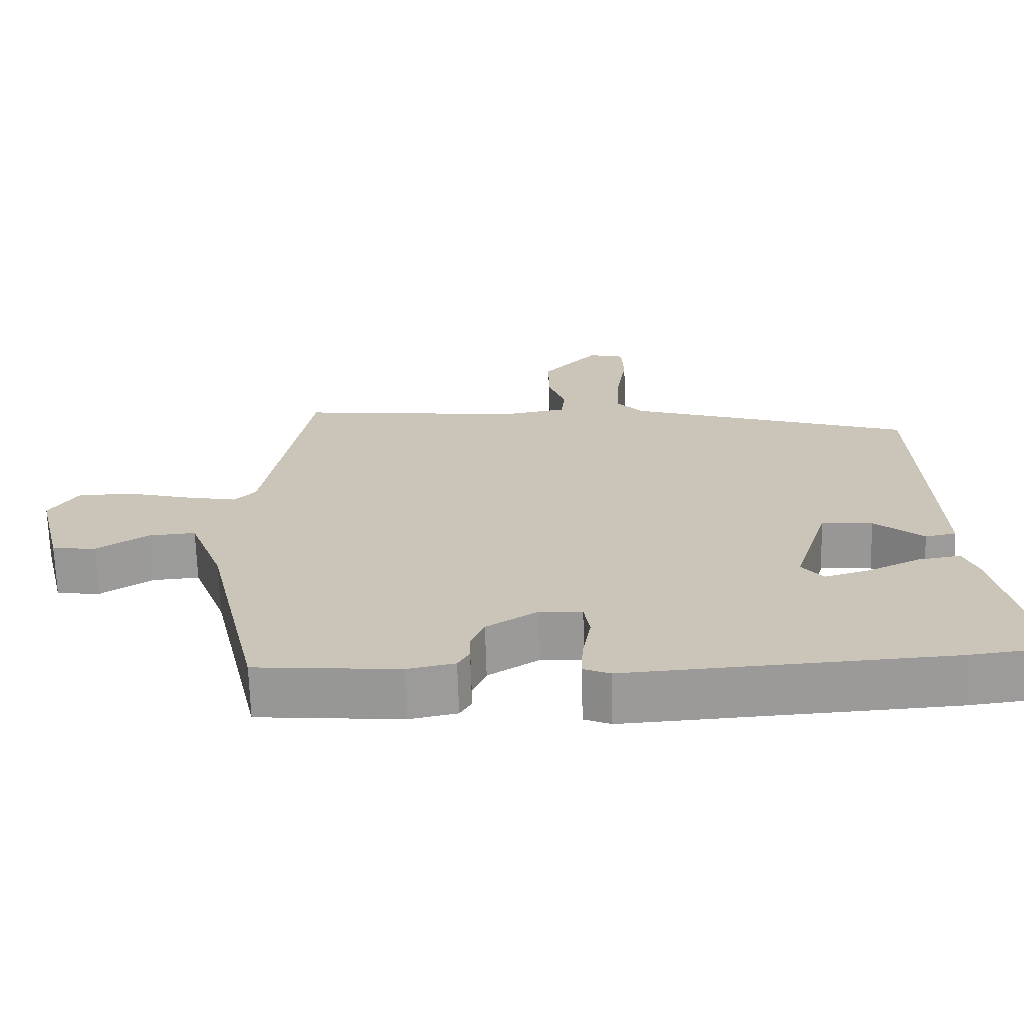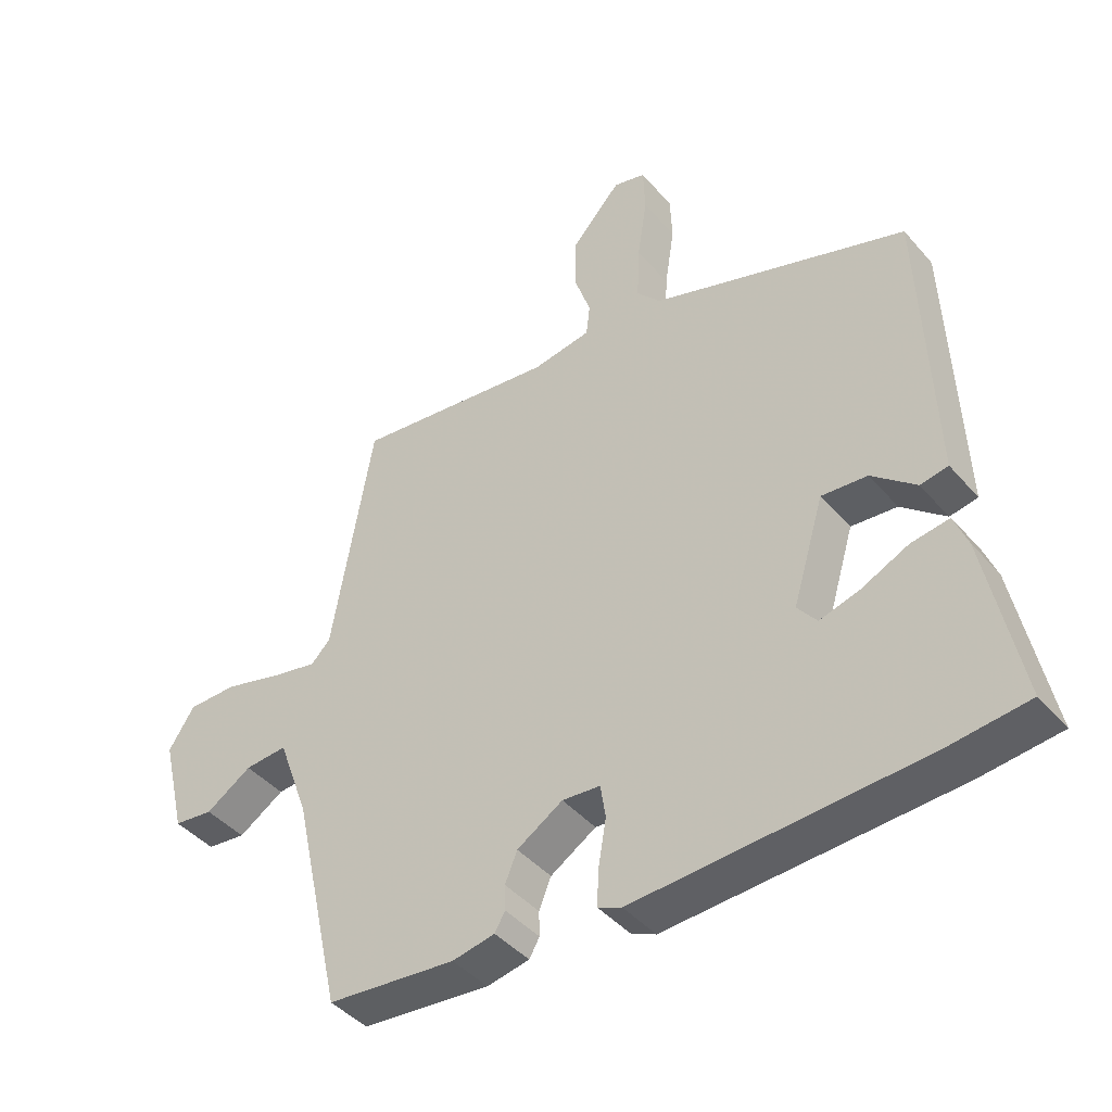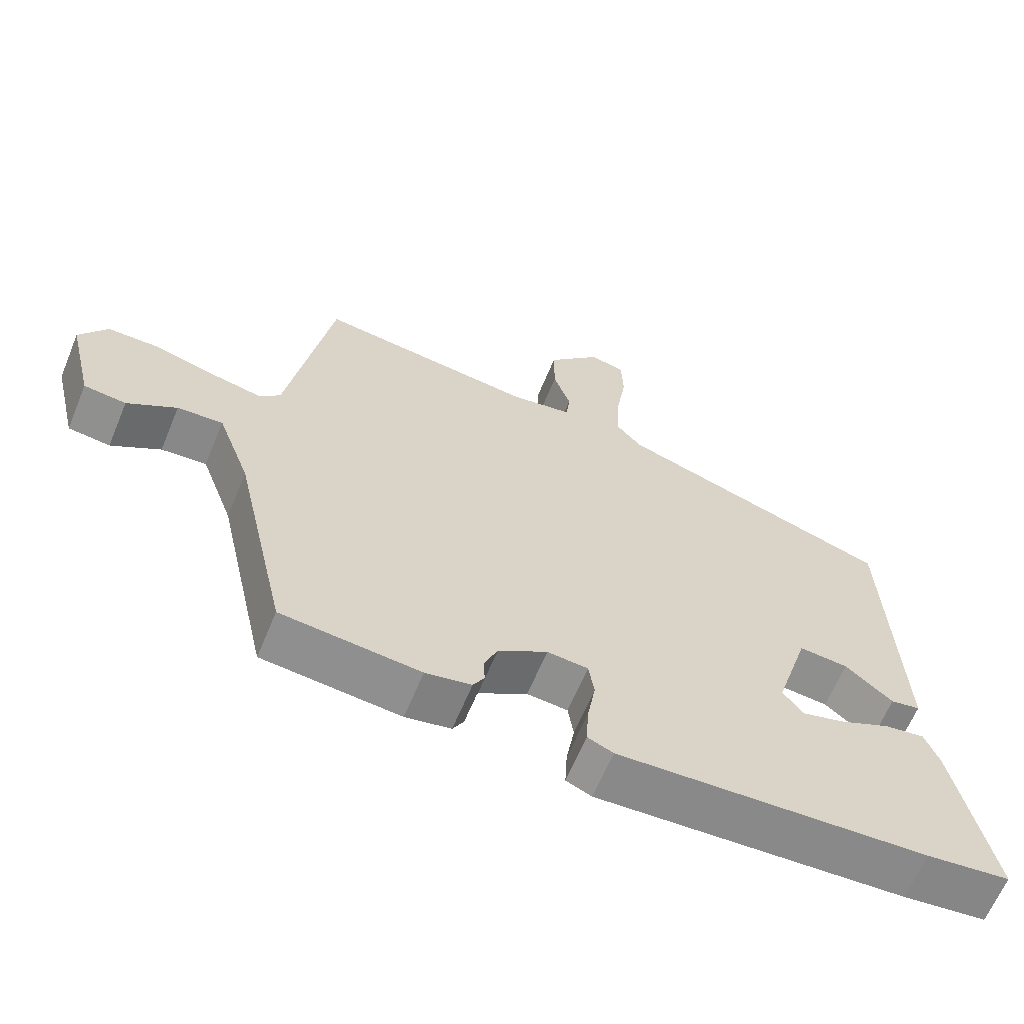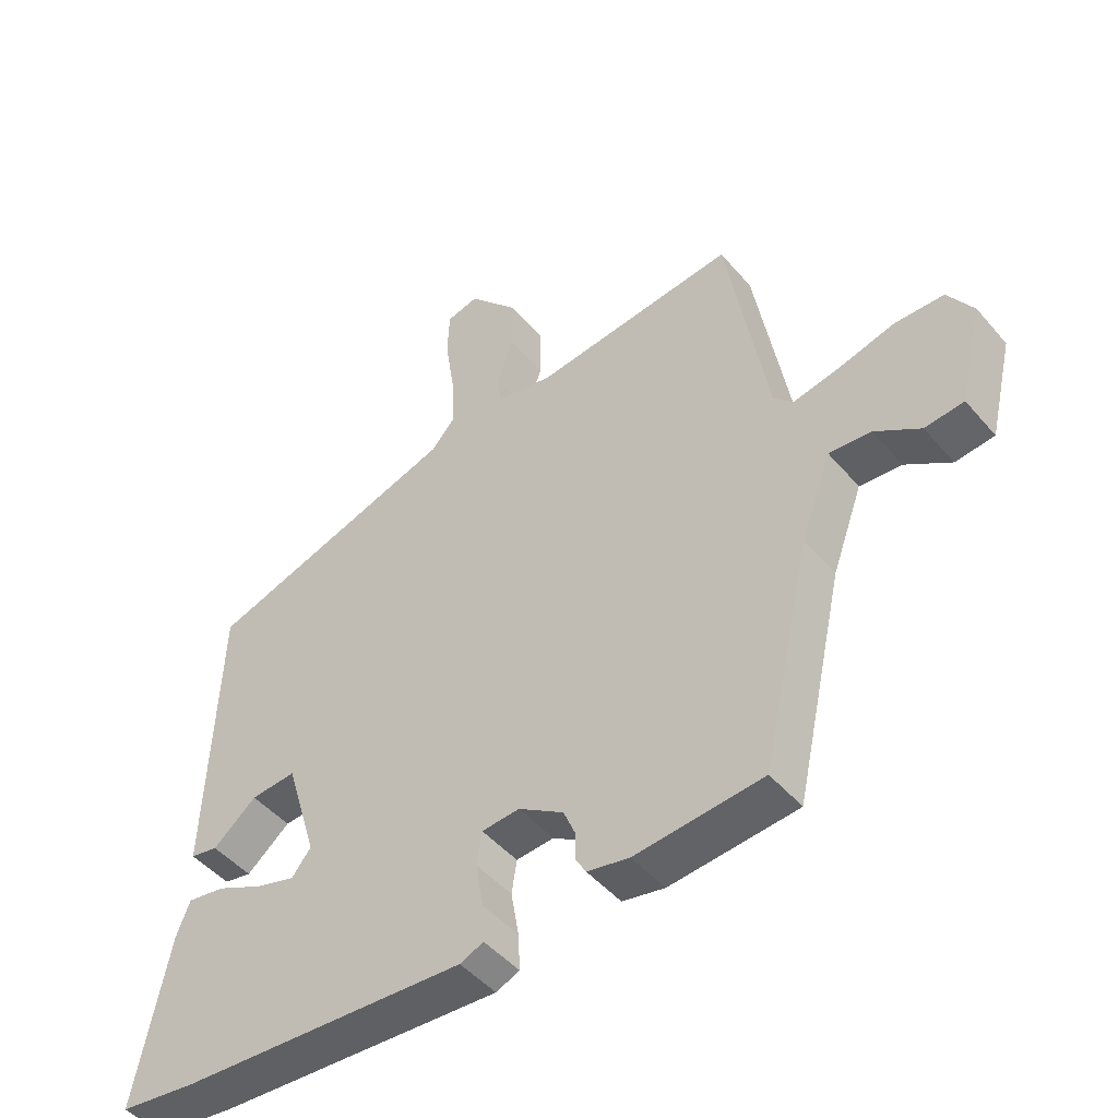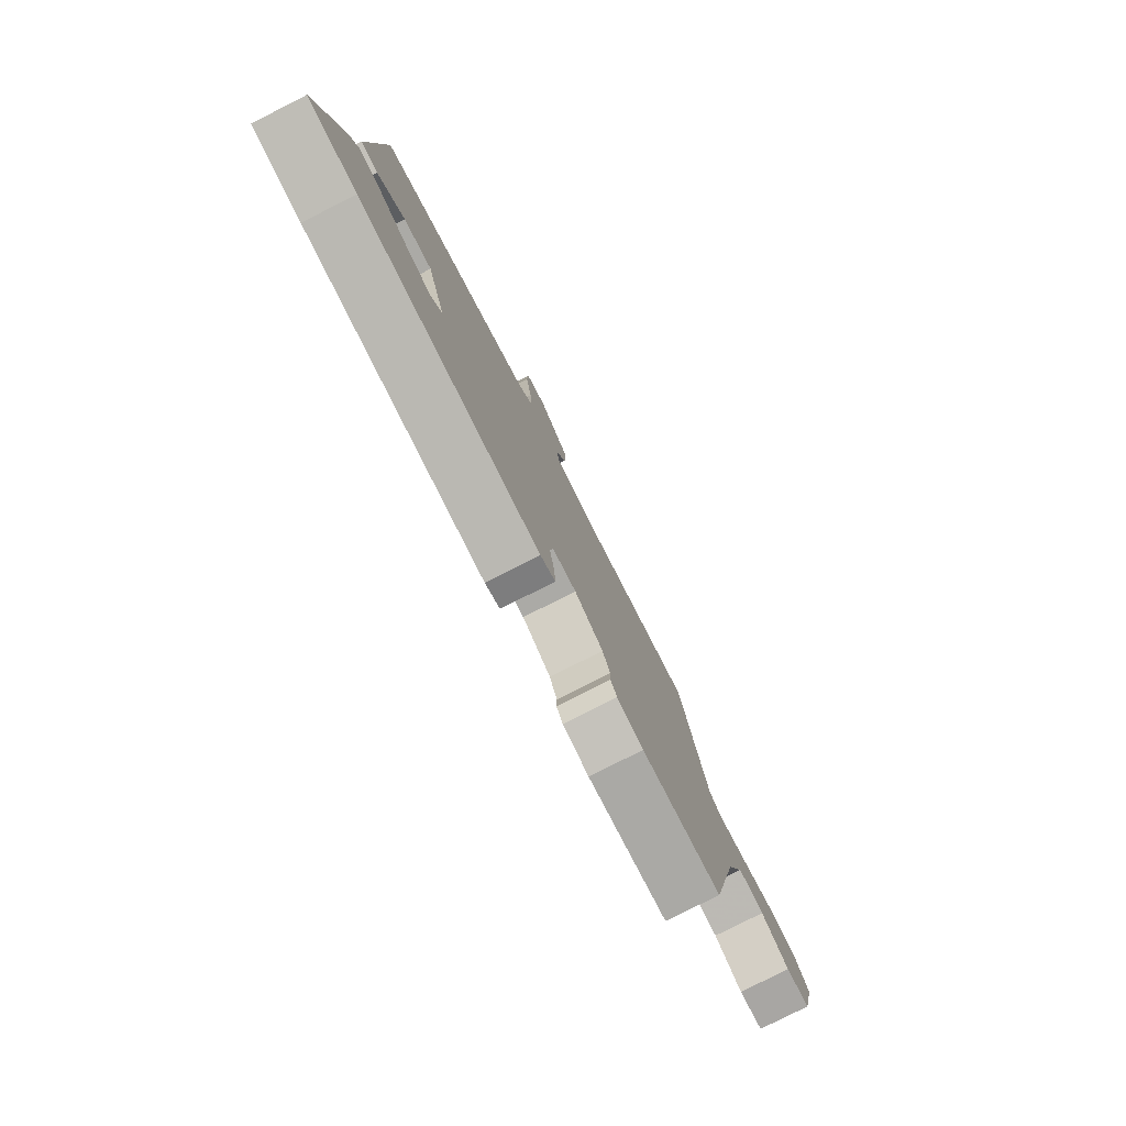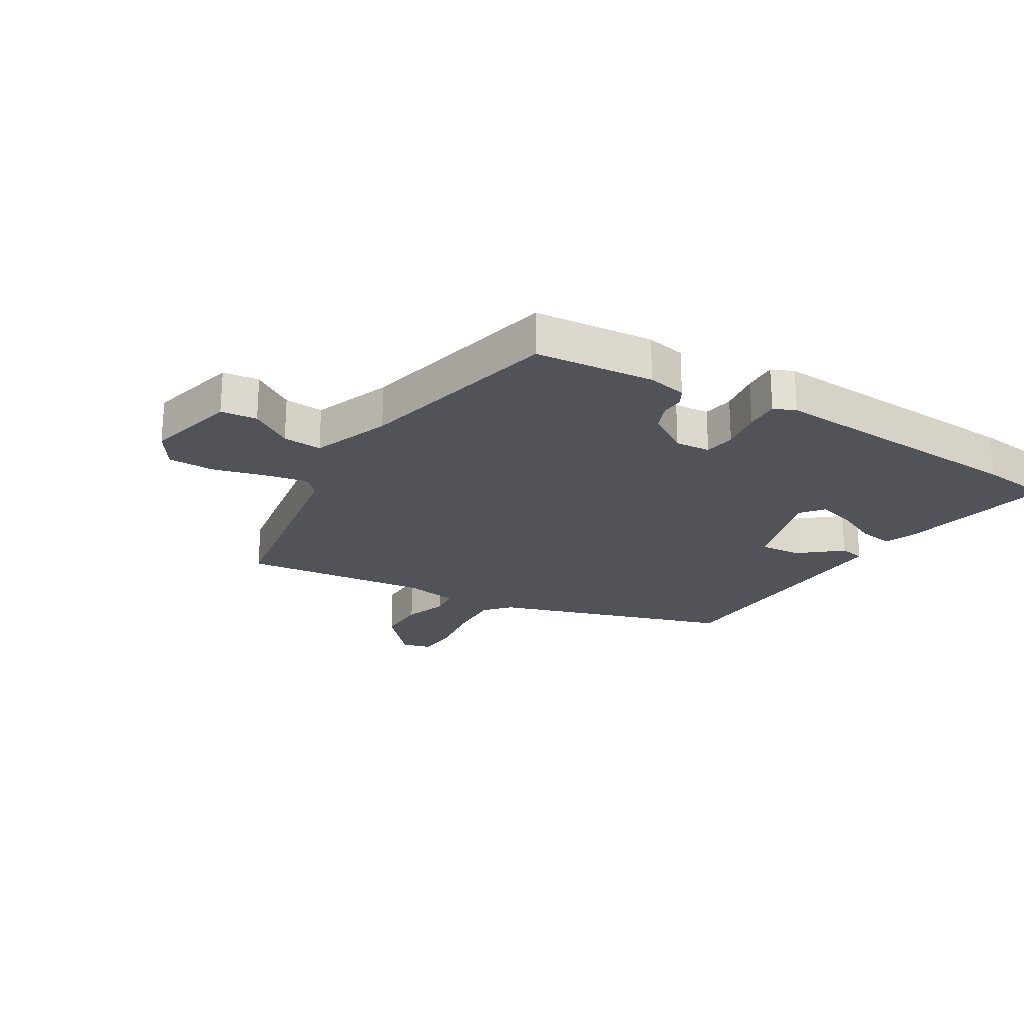
<metadata>
{"format":"obj","ext":"obj","renderer":"f3d","projection":"perspective","resolution":1024,"background":"white","views":[{"elev":-69.1,"azim":-178.2,"up":"+Z"},{"elev":-42.9,"azim":-142.8,"up":"+Z"},{"elev":-64.1,"azim":157.5,"up":"+Z"},{"elev":-47.1,"azim":38.1,"up":"+Z"},{"elev":-79.9,"azim":-63.2,"up":"+Z"},{"elev":-22.7,"azim":148.6,"up":"+Y"}]}
</metadata>
<code>
v -0.448 0.07 -0.506
v -0.569 0.07 -0.492
v -0.516 0.07 -0.23
v -0.495 0.07 -0.176
v -0.436 0.07 -0.185
v -0.364 0.07 -0.219
v -0.301 0.07 -0.237
v -0.271 0.07 -0.199
v -0.32 0.07 -0.037
v -0.391 0.07 -0.043
v -0.459 0.07 -0.1
v -0.502 0.07 -0.092
v -0.495 0.07 0.094
v -0.485 0.07 0.359
v -0.087 0.07 0.49
v -0.05 0.07 0.532
v -0.054 0.07 0.619
v -0.069 0.07 0.717
v -0.066 0.07 0.79
v -0.016 0.07 0.803
v 0.062 0.07 0.717
v 0.062 0.07 0.632
v 0.037 0.07 0.559
v 0.043 0.07 0.509
v 0.133 0.07 0.494
v 0.448 0.07 0.532
v 0.512 0.07 0.161
v 0.542 0.07 0.131
v 0.615 0.07 0.146
v 0.703 0.07 0.17
v 0.78 0.07 0.169
v 0.82 0.07 0.107
v 0.783 0.07 -0.047
v 0.722 0.07 -0.054
v 0.651 0.07 -0.008
v 0.585 0.07 -0.003
v 0.537 0.07 -0.134
v 0.46 0.07 -0.481
v 0.26 0.07 -0.5
v 0.194 0.07 -0.487
v 0.178 0.07 -0.459
v 0.179 0.07 -0.42
v 0.16 0.07 -0.374
v 0.089 0.07 -0.329
v 0.03 0.07 -0.334
v 0.022 0.07 -0.386
v 0.034 0.07 -0.457
v 0.037 0.07 -0.515
v 0 0.07 -0.531
v -0.448 0 -0.506
v -0.569 0 -0.492
v -0.516 0 -0.23
v -0.495 0 -0.176
v -0.436 0 -0.185
v -0.364 0 -0.219
v -0.301 0 -0.237
v -0.271 0 -0.199
v -0.32 0 -0.037
v -0.391 0 -0.043
v -0.459 0 -0.1
v -0.502 0 -0.092
v -0.495 0 0.094
v -0.485 0 0.359
v -0.087 0 0.49
v -0.05 0 0.532
v -0.054 0 0.619
v -0.069 0 0.717
v -0.066 0 0.79
v -0.016 0 0.803
v 0.062 0 0.717
v 0.062 0 0.632
v 0.037 0 0.559
v 0.043 0 0.509
v 0.133 0 0.494
v 0.448 0 0.532
v 0.512 0 0.161
v 0.542 0 0.131
v 0.615 0 0.146
v 0.703 0 0.17
v 0.78 0 0.169
v 0.82 0 0.107
v 0.783 0 -0.047
v 0.722 0 -0.054
v 0.651 0 -0.008
v 0.585 0 -0.003
v 0.537 0 -0.134
v 0.46 0 -0.481
v 0.26 0 -0.5
v 0.194 0 -0.487
v 0.178 0 -0.459
v 0.179 0 -0.42
v 0.16 0 -0.374
v 0.089 0 -0.329
v 0.03 0 -0.334
v 0.022 0 -0.386
v 0.034 0 -0.457
v 0.037 0 -0.515
v 0 0 -0.531
f 46 47 48 49
f 46 49 1 2
f 45 46 2 3
f 44 45 3
f 39 40 41 42
f 37 38 39 42
f 36 37 42 43
f 32 33 34 35
f 32 35 36
f 29 30 31 32
f 28 29 32 36
f 27 28 36 43
f 25 26 27 43
f 20 21 22 23
f 20 23 24
f 17 18 19 20
f 16 17 20 24
f 15 16 24
f 10 11 12 13
f 9 10 13 14
f 3 4 5 6
f 3 6 7
f 44 3 7
f 24 25 43 44
f 9 14 15 24
f 8 9 24 44
f 7 8 44
f 98 97 96 95
f 51 50 98 95
f 52 51 95 94
f 52 94 93
f 91 90 89 88
f 91 88 87 86
f 92 91 86 85
f 84 83 82 81
f 85 84 81
f 81 80 79 78
f 85 81 78 77
f 92 85 77 76
f 92 76 75 74
f 72 71 70 69
f 73 72 69
f 69 68 67 66
f 73 69 66 65
f 73 65 64
f 62 61 60 59
f 63 62 59 58
f 55 54 53 52
f 56 55 52
f 56 52 93
f 93 92 74 73
f 73 64 63 58
f 93 73 58 57
f 93 57 56
f 1 50 51 2
f 2 51 52 3
f 3 52 53 4
f 4 53 54 5
f 5 54 55 6
f 6 55 56 7
f 7 56 57 8
f 8 57 58 9
f 9 58 59 10
f 10 59 60 11
f 11 60 61 12
f 12 61 62 13
f 13 62 63 14
f 14 63 64 15
f 15 64 65 16
f 16 65 66 17
f 17 66 67 18
f 18 67 68 19
f 19 68 69 20
f 20 69 70 21
f 21 70 71 22
f 22 71 72 23
f 23 72 73 24
f 24 73 74 25
f 25 74 75 26
f 26 75 76 27
f 27 76 77 28
f 28 77 78 29
f 29 78 79 30
f 30 79 80 31
f 31 80 81 32
f 32 81 82 33
f 33 82 83 34
f 34 83 84 35
f 35 84 85 36
f 36 85 86 37
f 37 86 87 38
f 38 87 88 39
f 39 88 89 40
f 40 89 90 41
f 41 90 91 42
f 42 91 92 43
f 43 92 93 44
f 44 93 94 45
f 45 94 95 46
f 46 95 96 47
f 47 96 97 48
f 48 97 98 49
f 49 98 50 1

</code>
